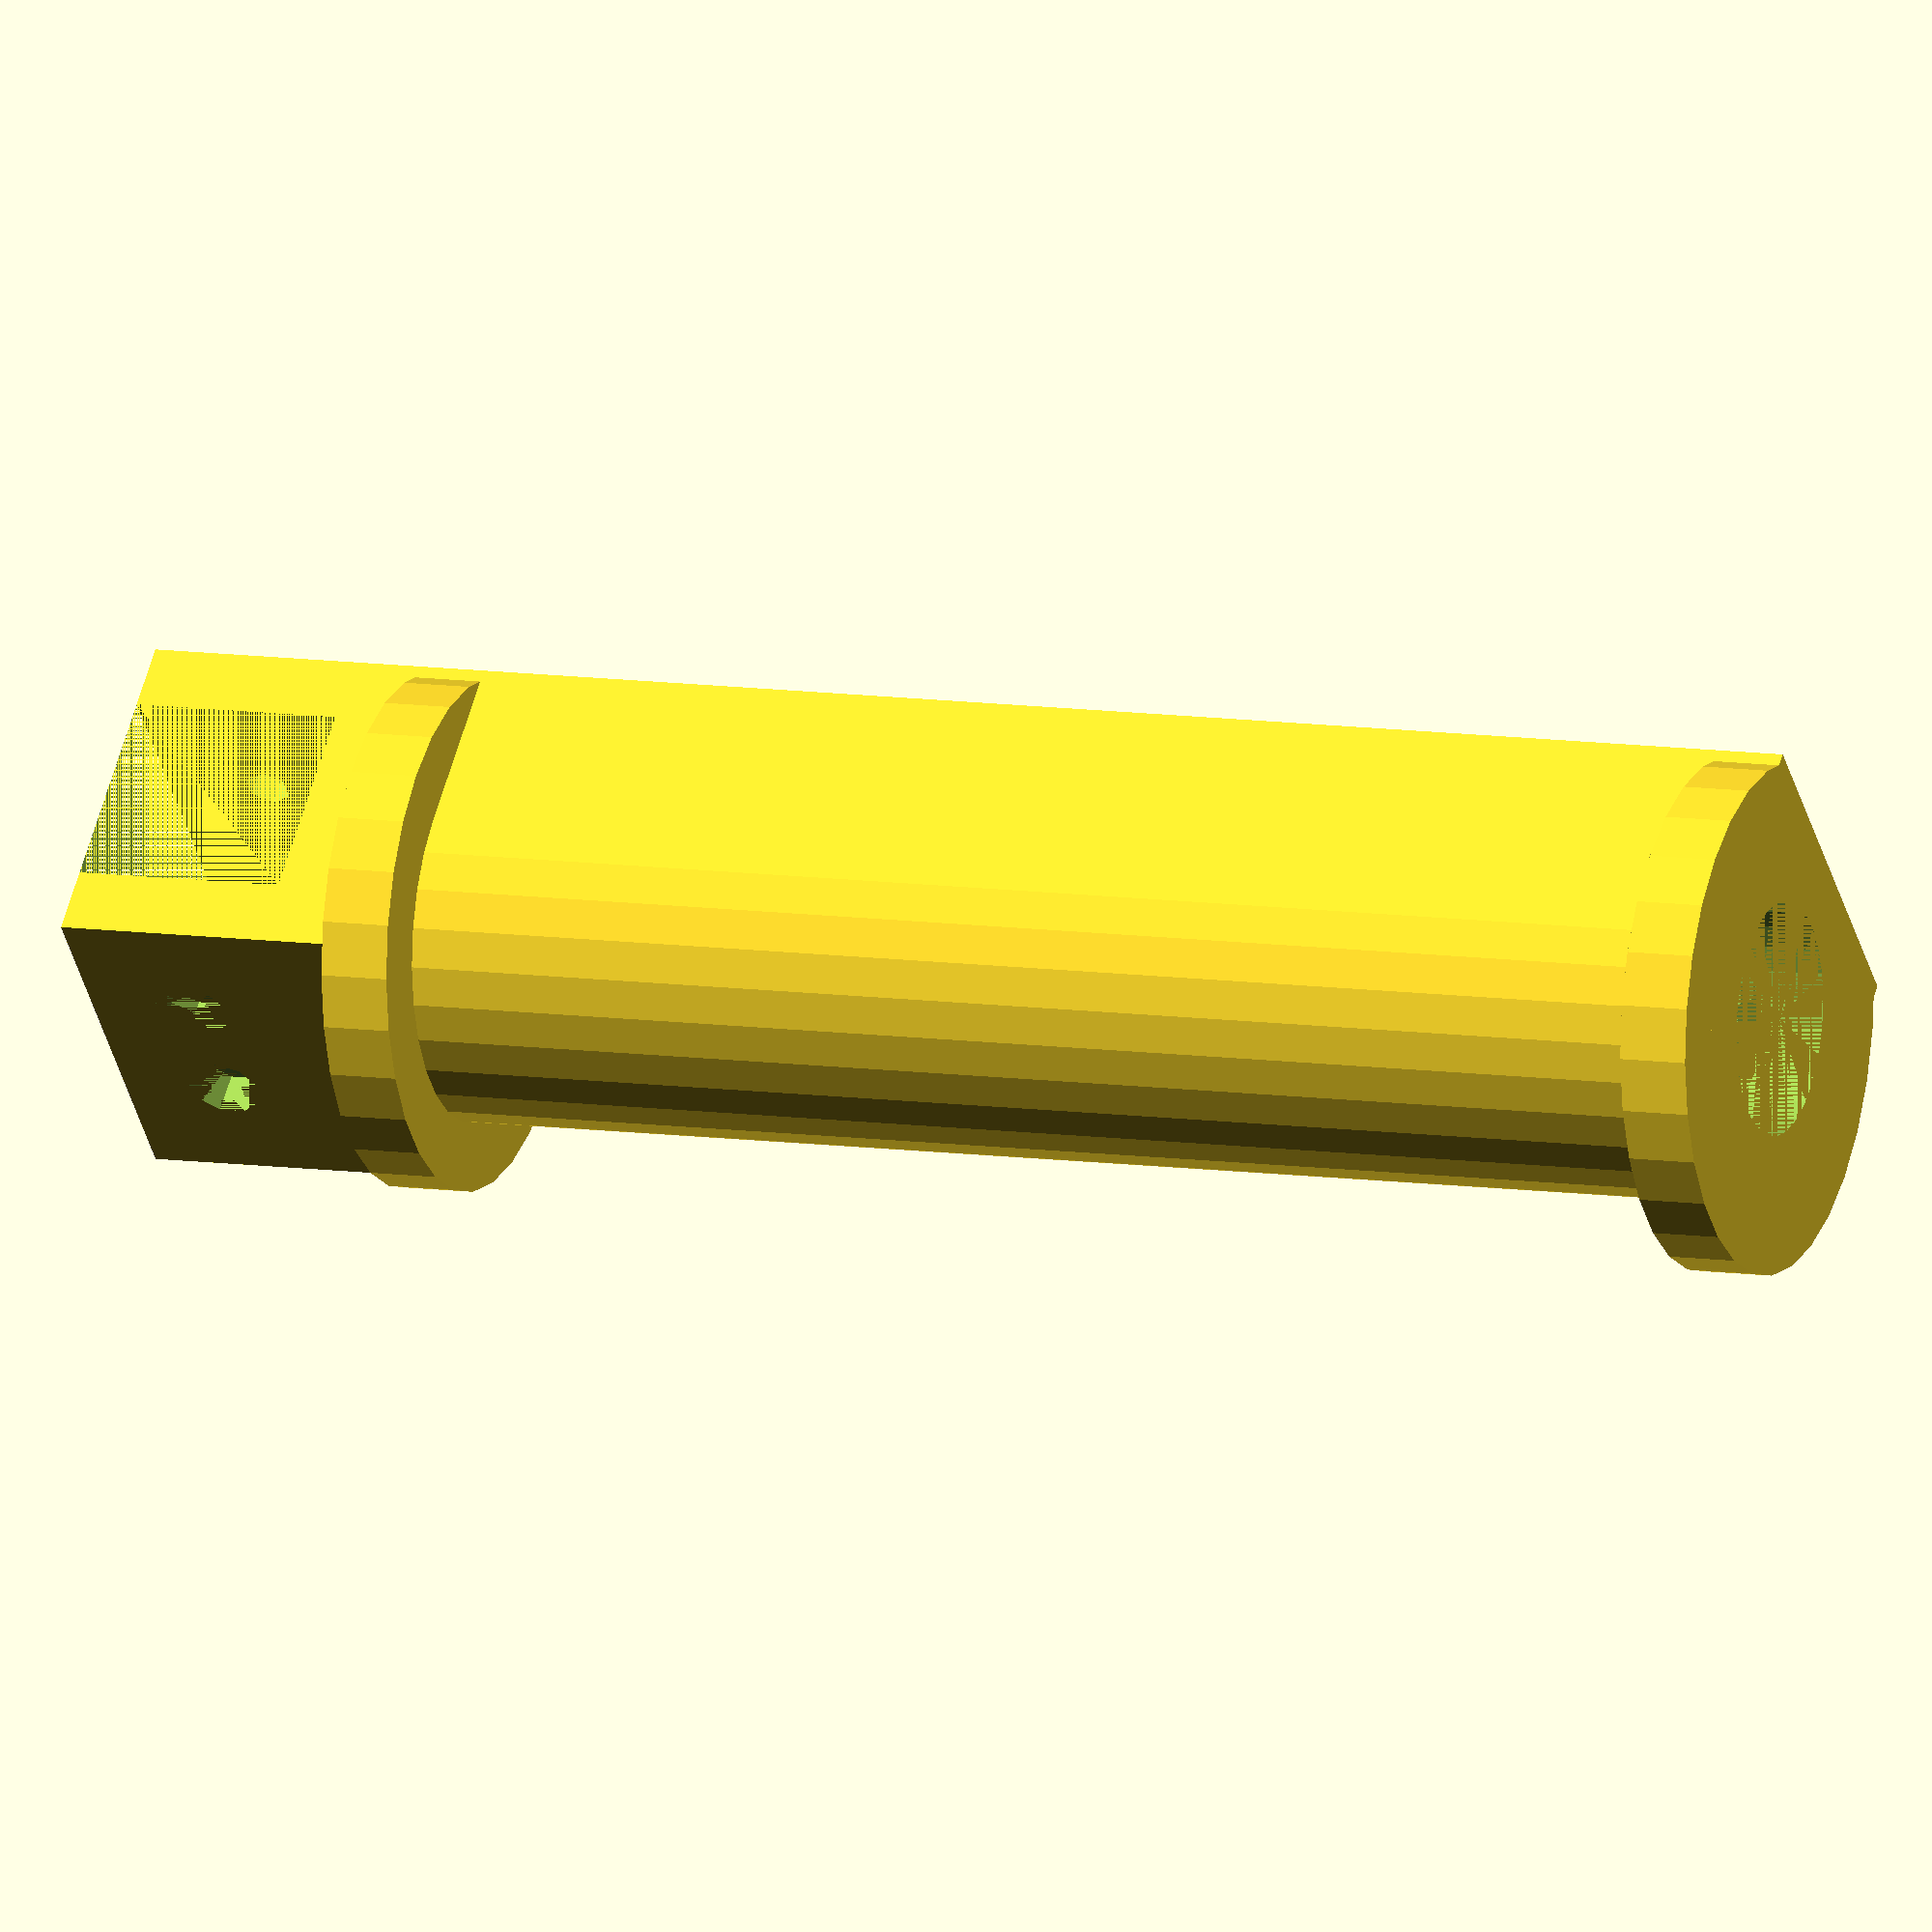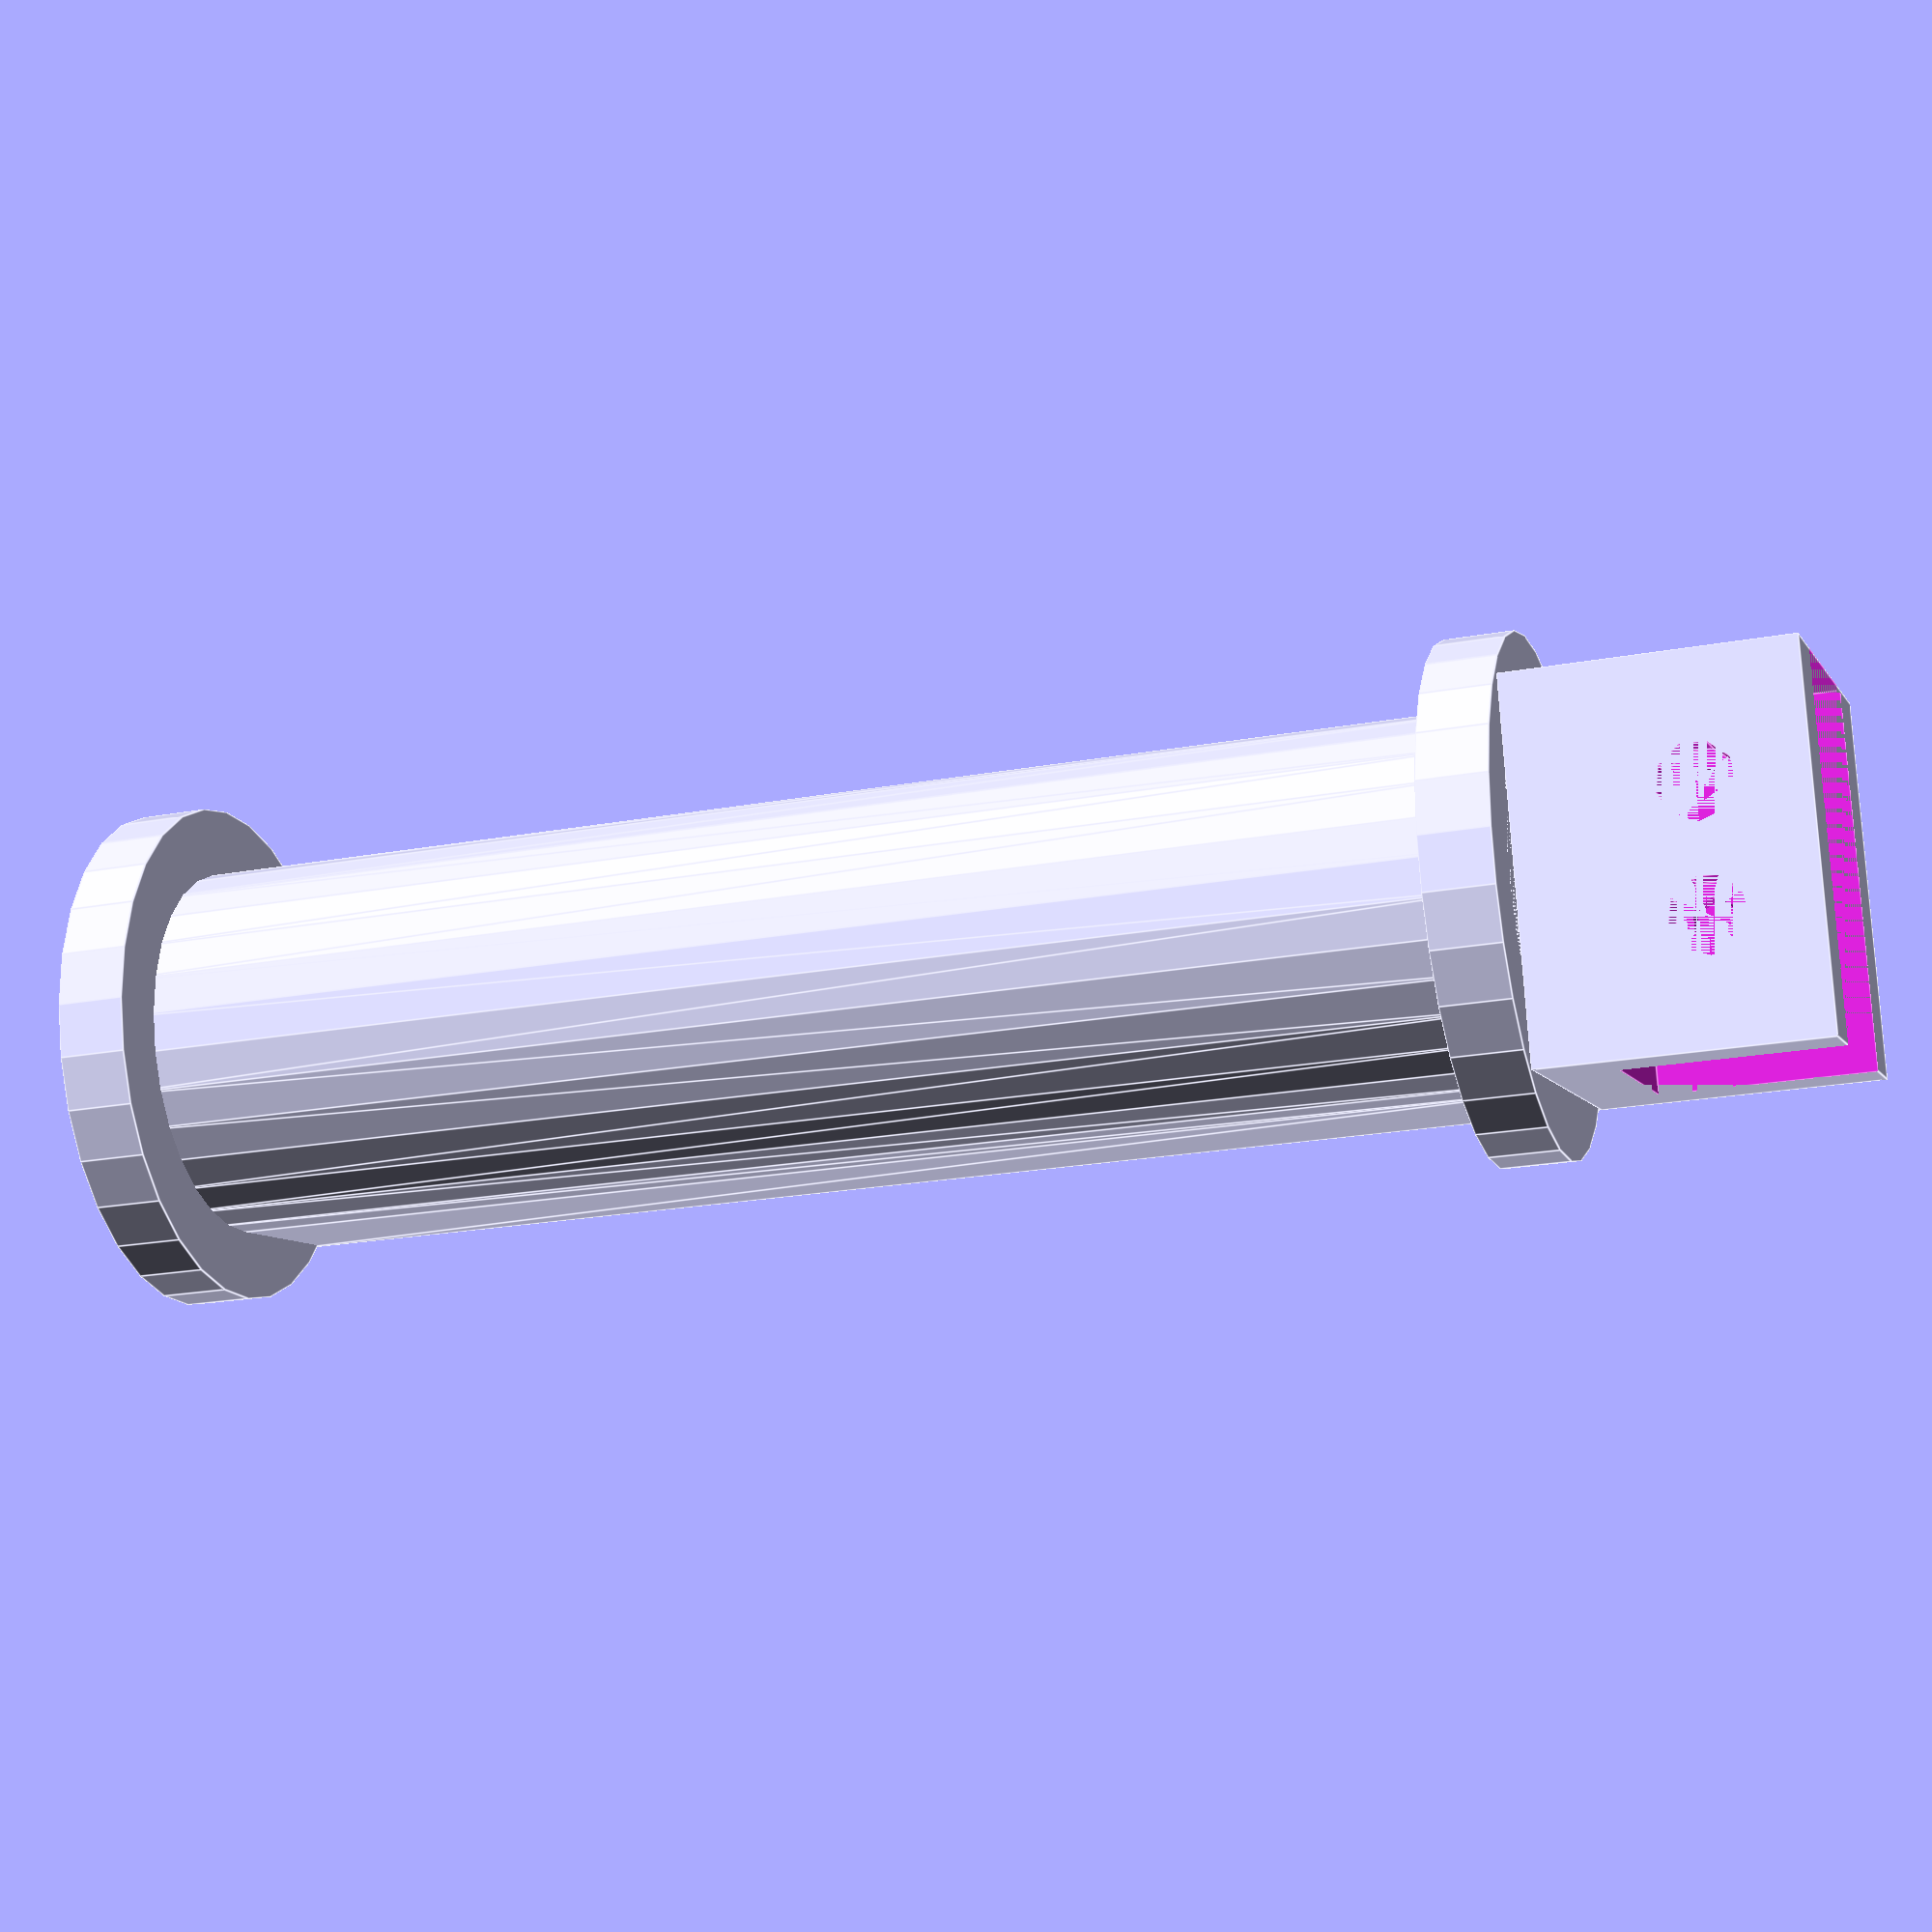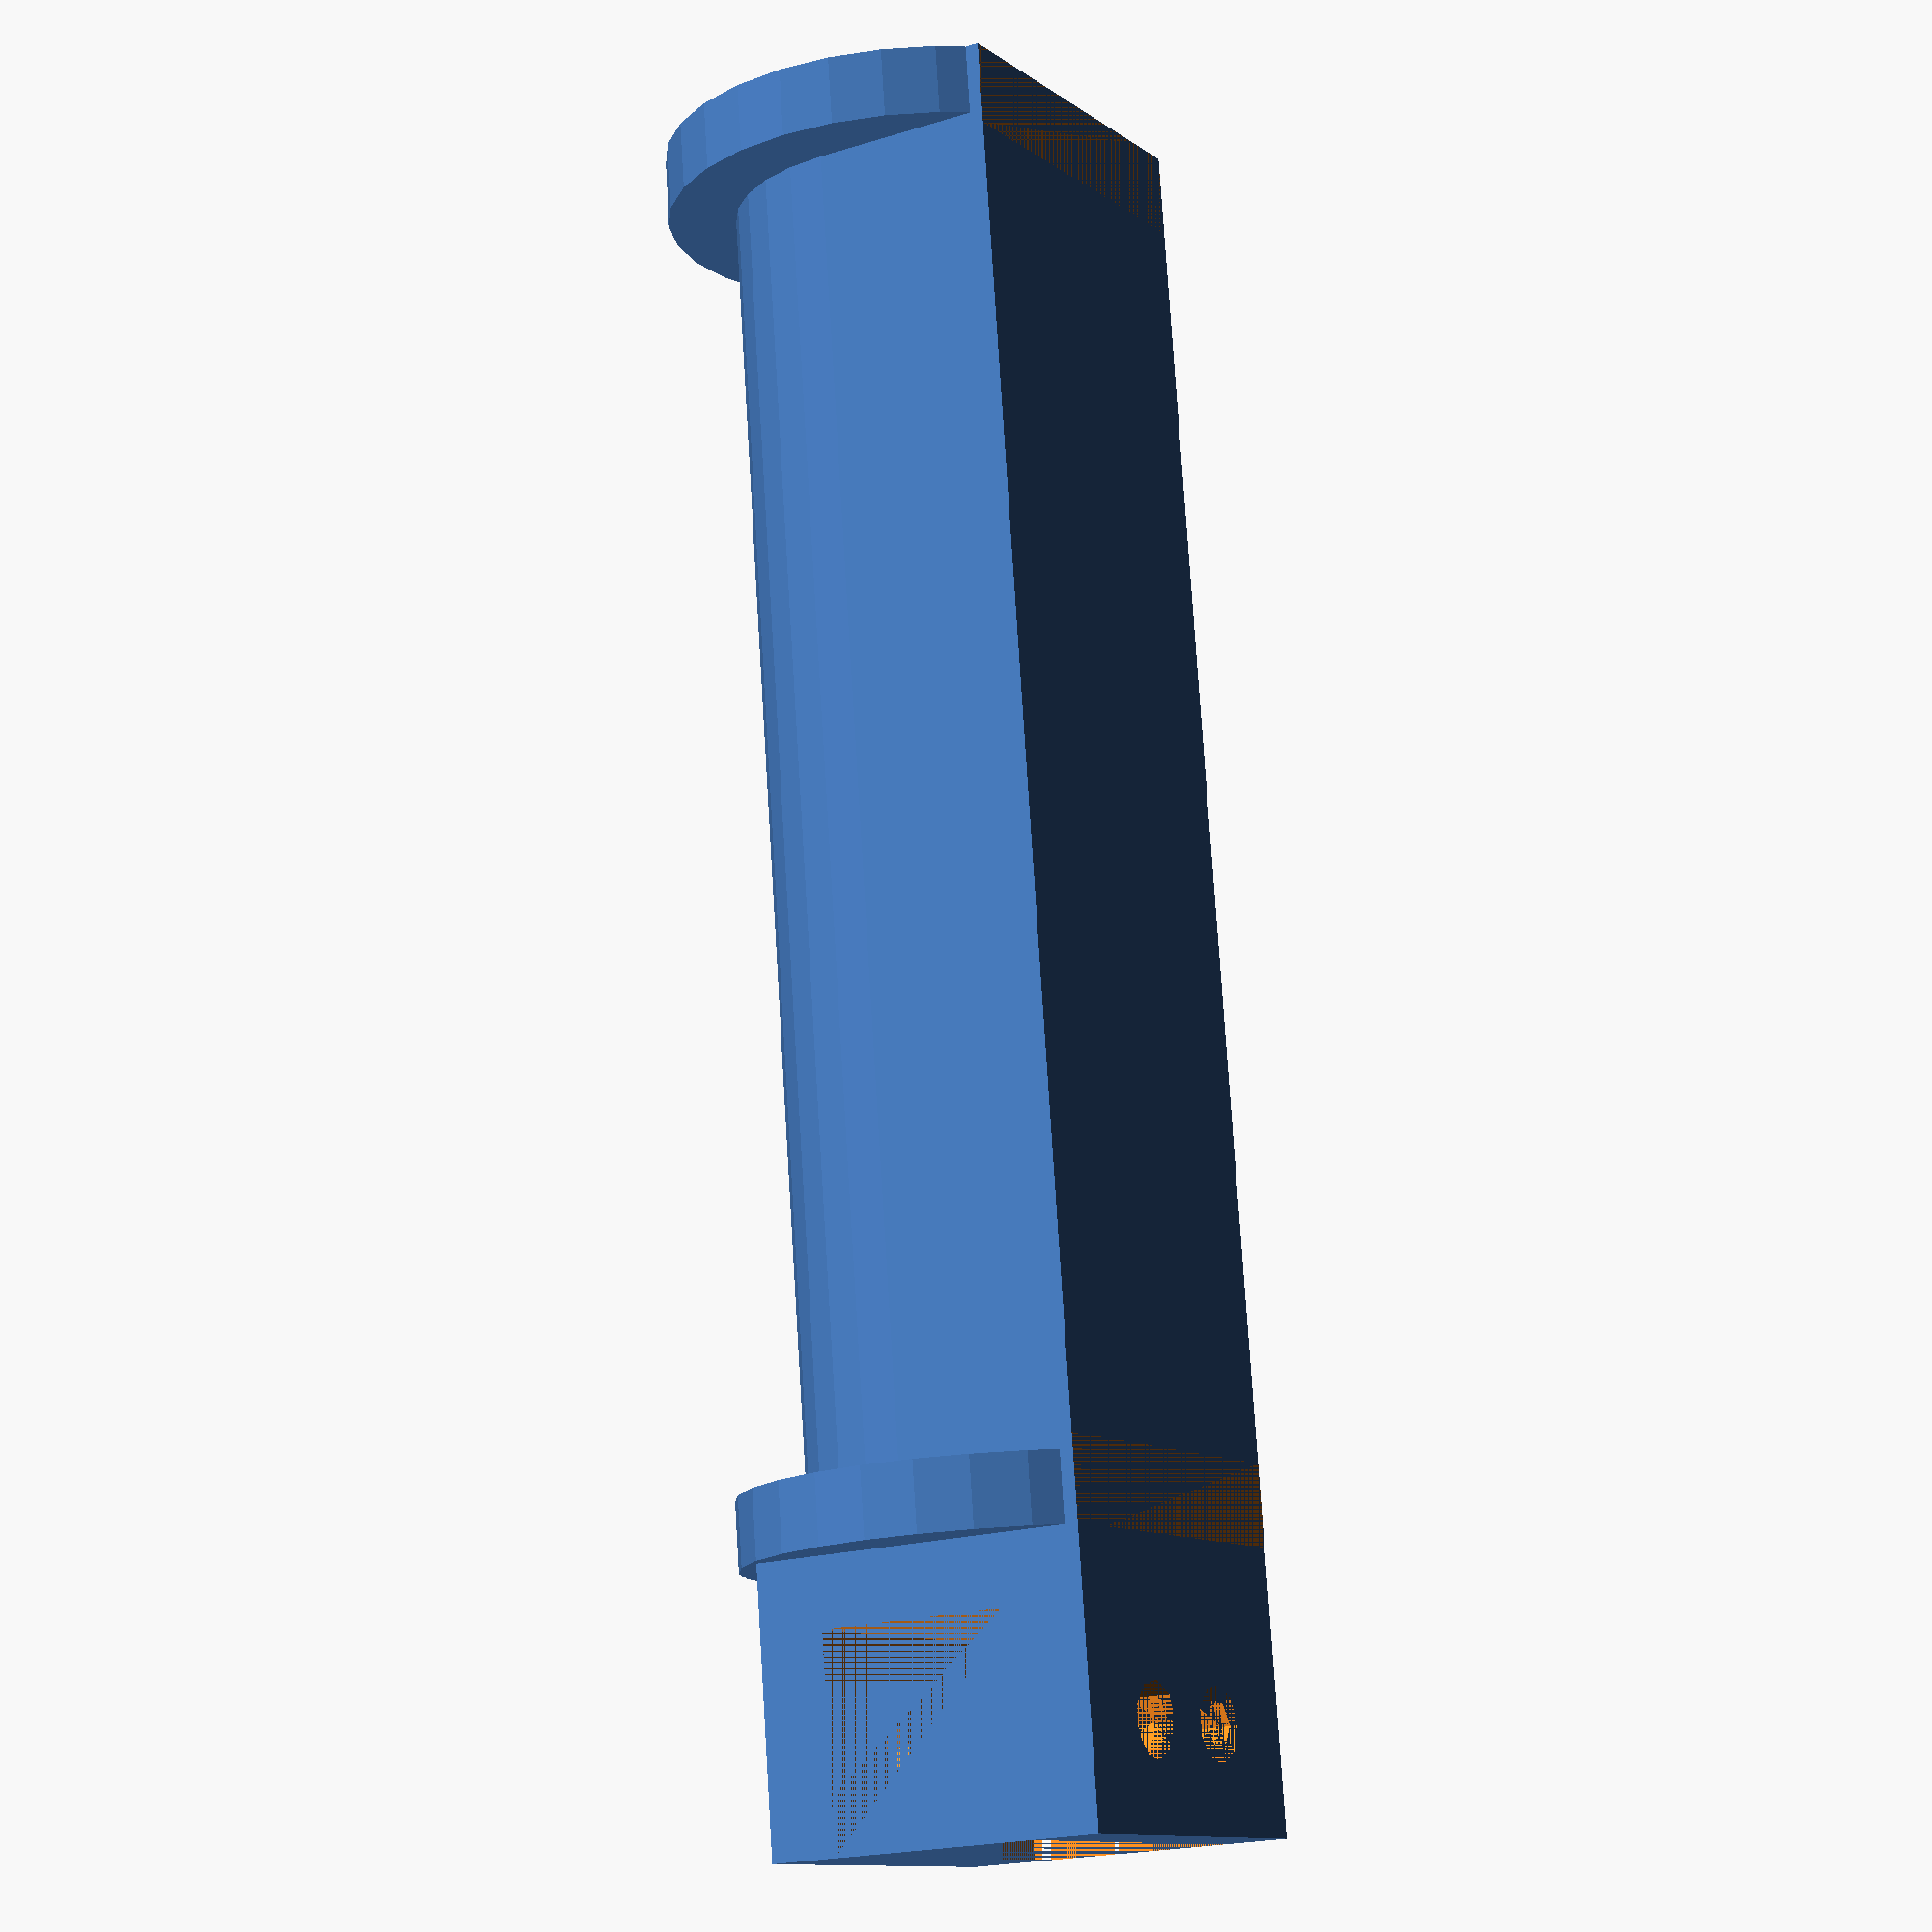
<openscad>

SpoolW = 95;
OB = 15.3;
width = 27;
wall= 5;
boltW=3.3;

module boltHoles(){
    h=3;
    cylinder(r=boltW/2, h = OB+2*wall, center=true);
    translate([0,0,(OB+2*wall-h)/2]) cylinder(r=5.5/2, h = h, center=true);
    translate([0,0,-(OB+2*wall-h)/2]) cylinder(r=5.5/2, h = h, center=true);
}
union(){
difference(){
hull(){
    translate([0,0,width/2]) rotate([90,0,0]) cylinder(r=width/2,h=SpoolW+2*wall);
    translate([-width/2,-SpoolW-wall*2,0]) cube([width, SpoolW+2*wall, wall]);
}
    translate([0,0,width/2]) rotate([90,0,0]) cylinder(r=width/2-wall,h=SpoolW+2*wall);
}
translate([0,0,width/2])
difference(){
     rotate([90,0,0]) cylinder(r=width/2+wall,h=wall);
     translate([-width/2,-wall-1,-width/2-wall]) cube([width,wall+2,wall]);
}
translate([0,-SpoolW-wall,width/2])
difference(){ 
     rotate([90,0,0]) cylinder(r=width/2+wall,h=wall);
     rotate([90,0,0]) cylinder(r=width/2-wall,h=wall+1);
     translate([-width/2,-wall-1,-width/2-wall]) cube([width,wall+2,wall]);
}
difference(){
    translate([-width/2,0,0]) cube([width, OB+wall, OB+2*wall]);
    translate([-width/2,wall,wall]) cube([width, OB, OB]);
    translate([width/6,wall+OB/2,(OB+2*wall)/2]) 
        boltHoles();
    translate([-width/6,wall+OB/2,(OB+2*wall)/2]) 
        boltHoles();
}
}
</openscad>
<views>
elev=125.3 azim=74.9 roll=164.5 proj=o view=solid
elev=188.1 azim=265.9 roll=162.1 proj=p view=edges
elev=199.1 azim=7.0 roll=59.2 proj=p view=wireframe
</views>
